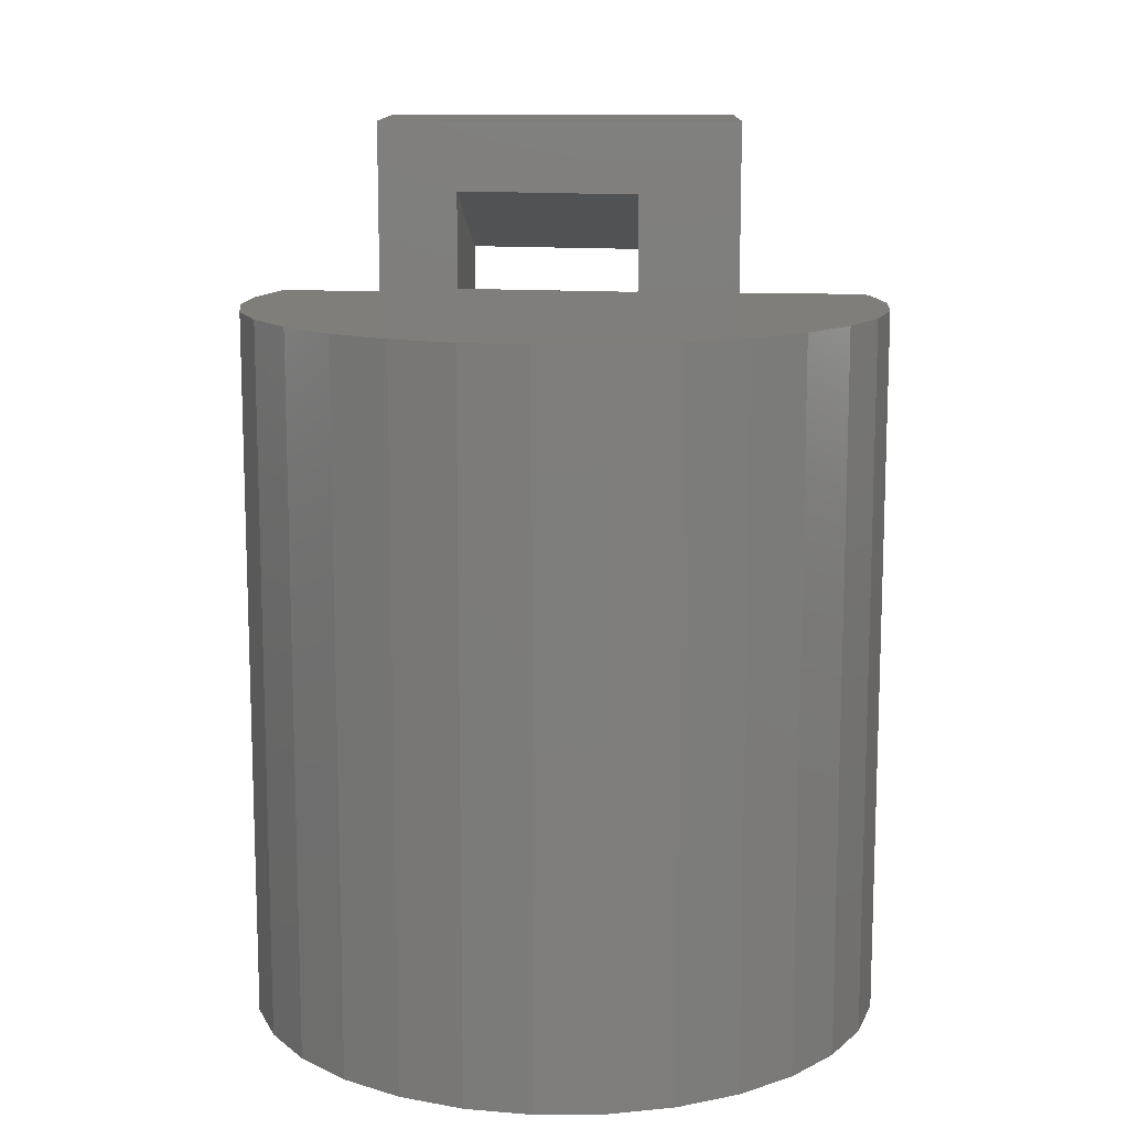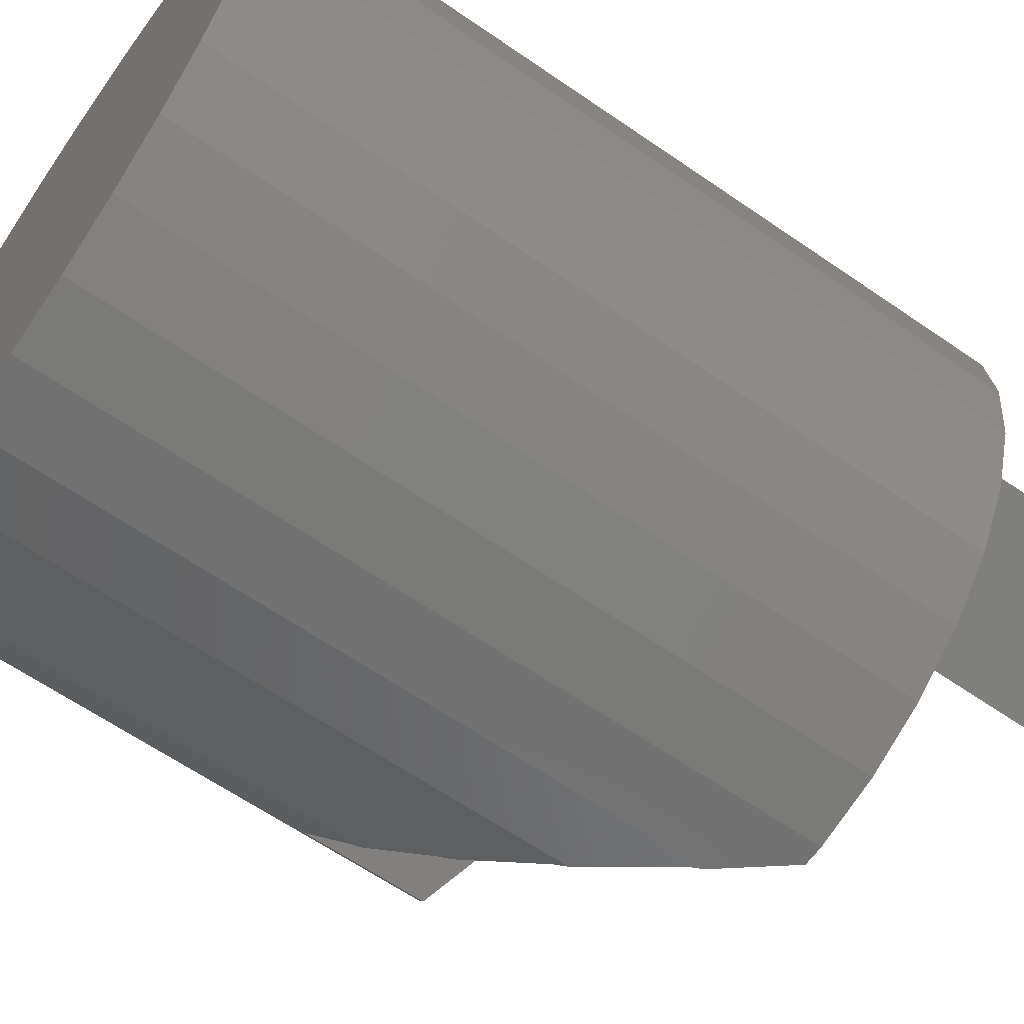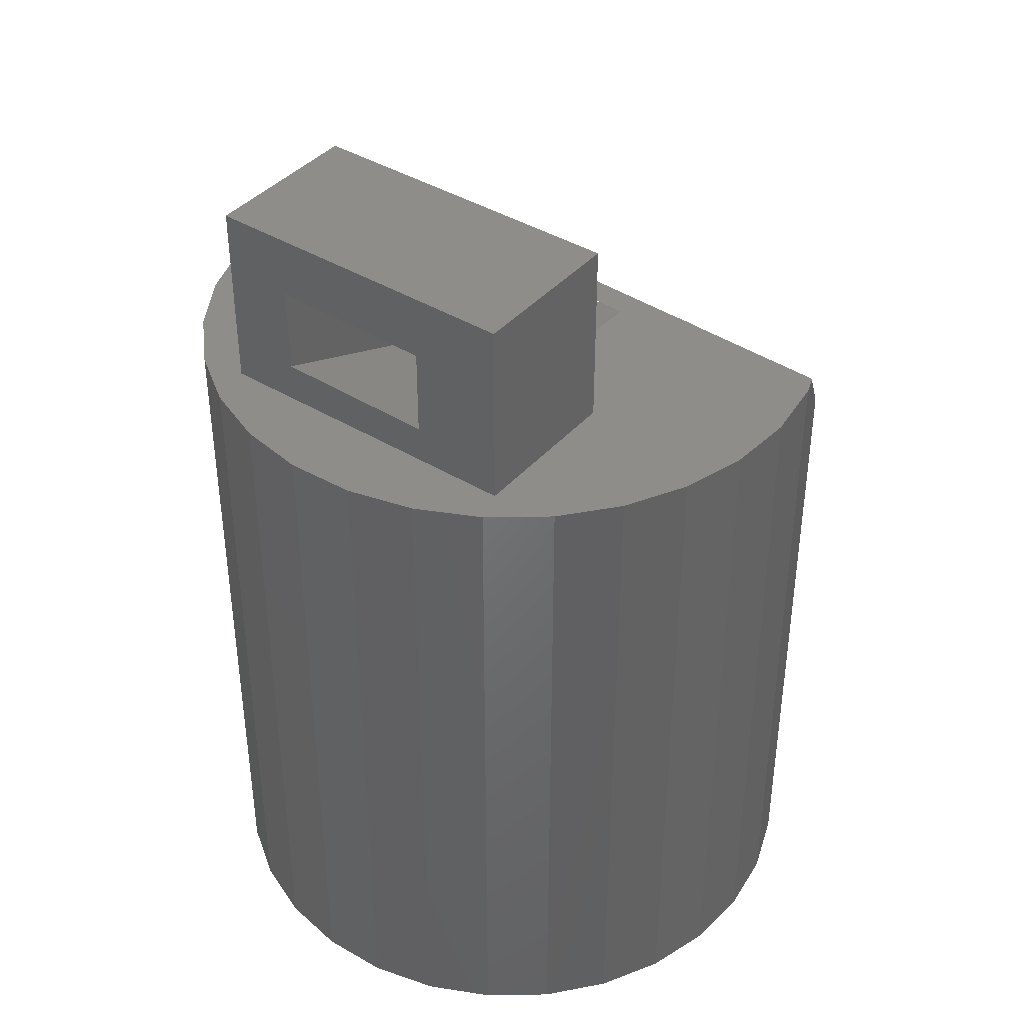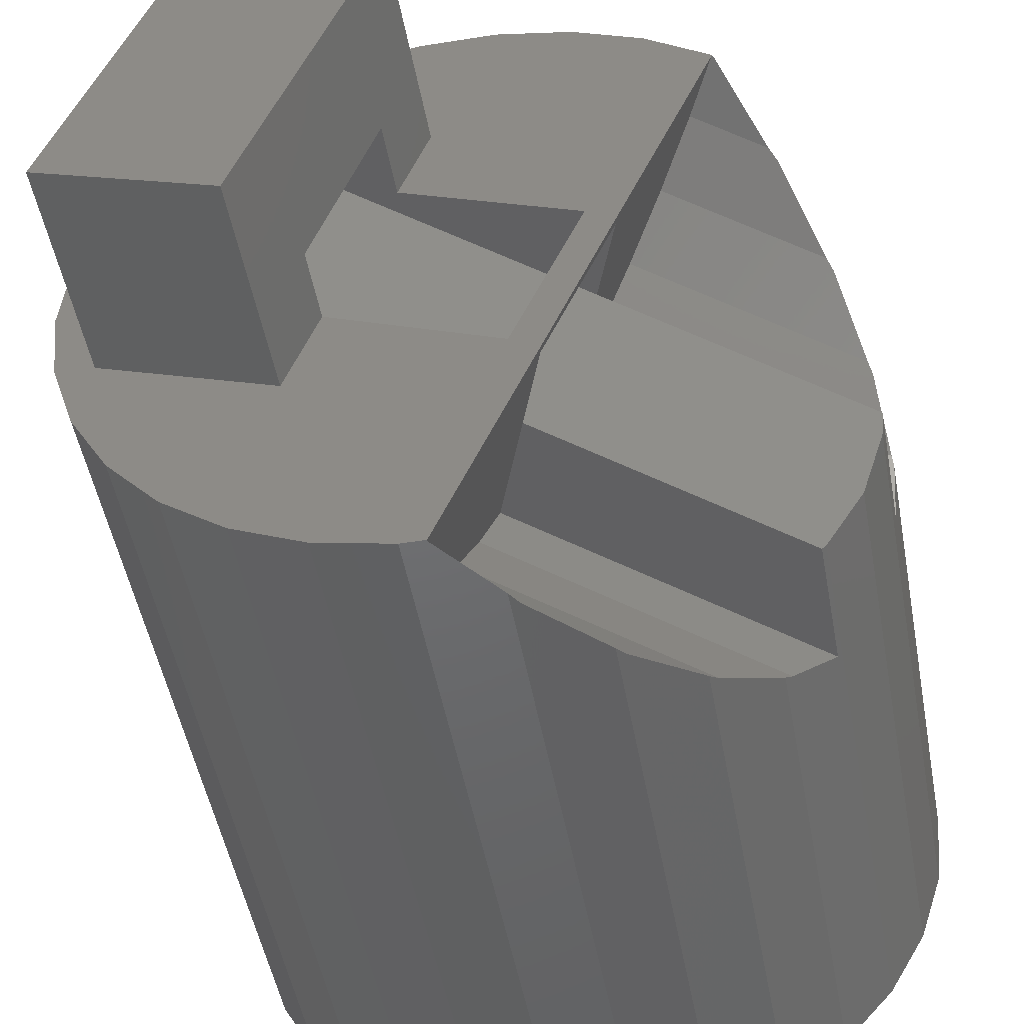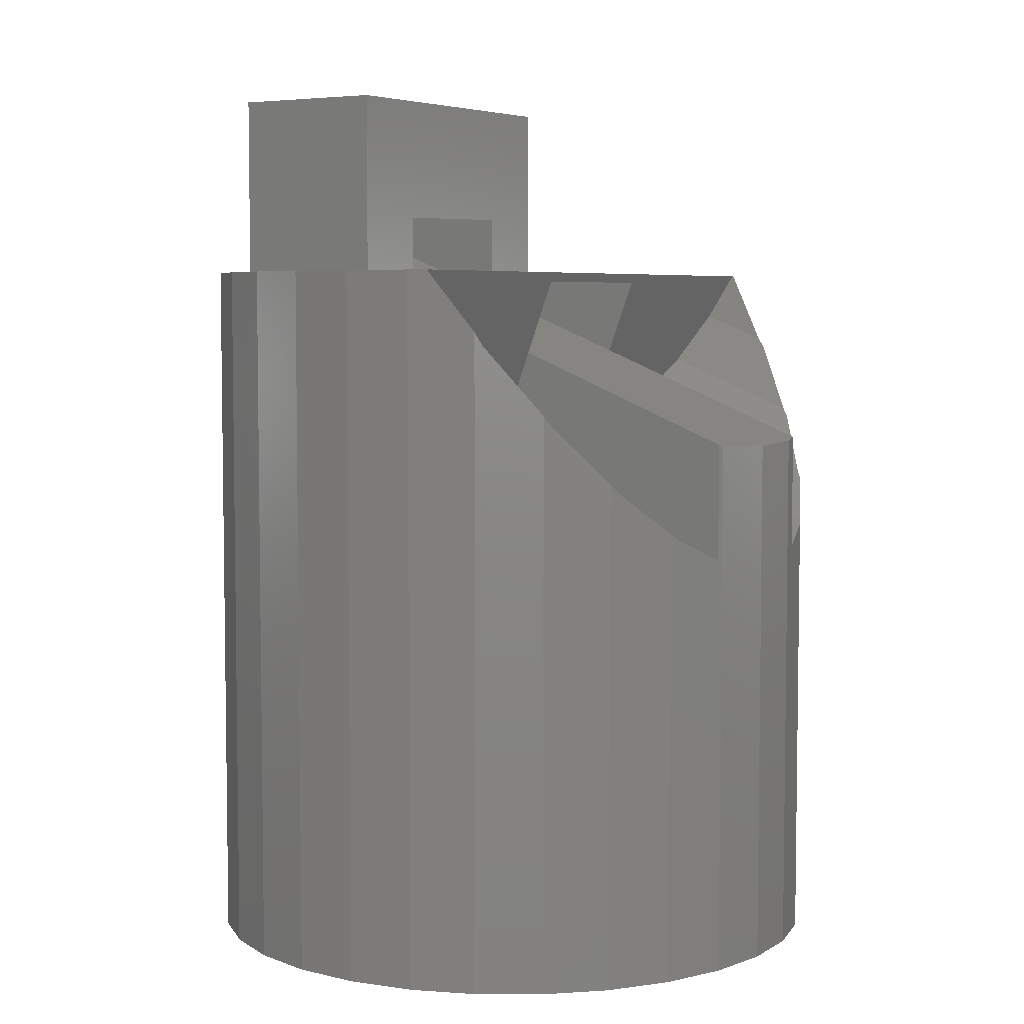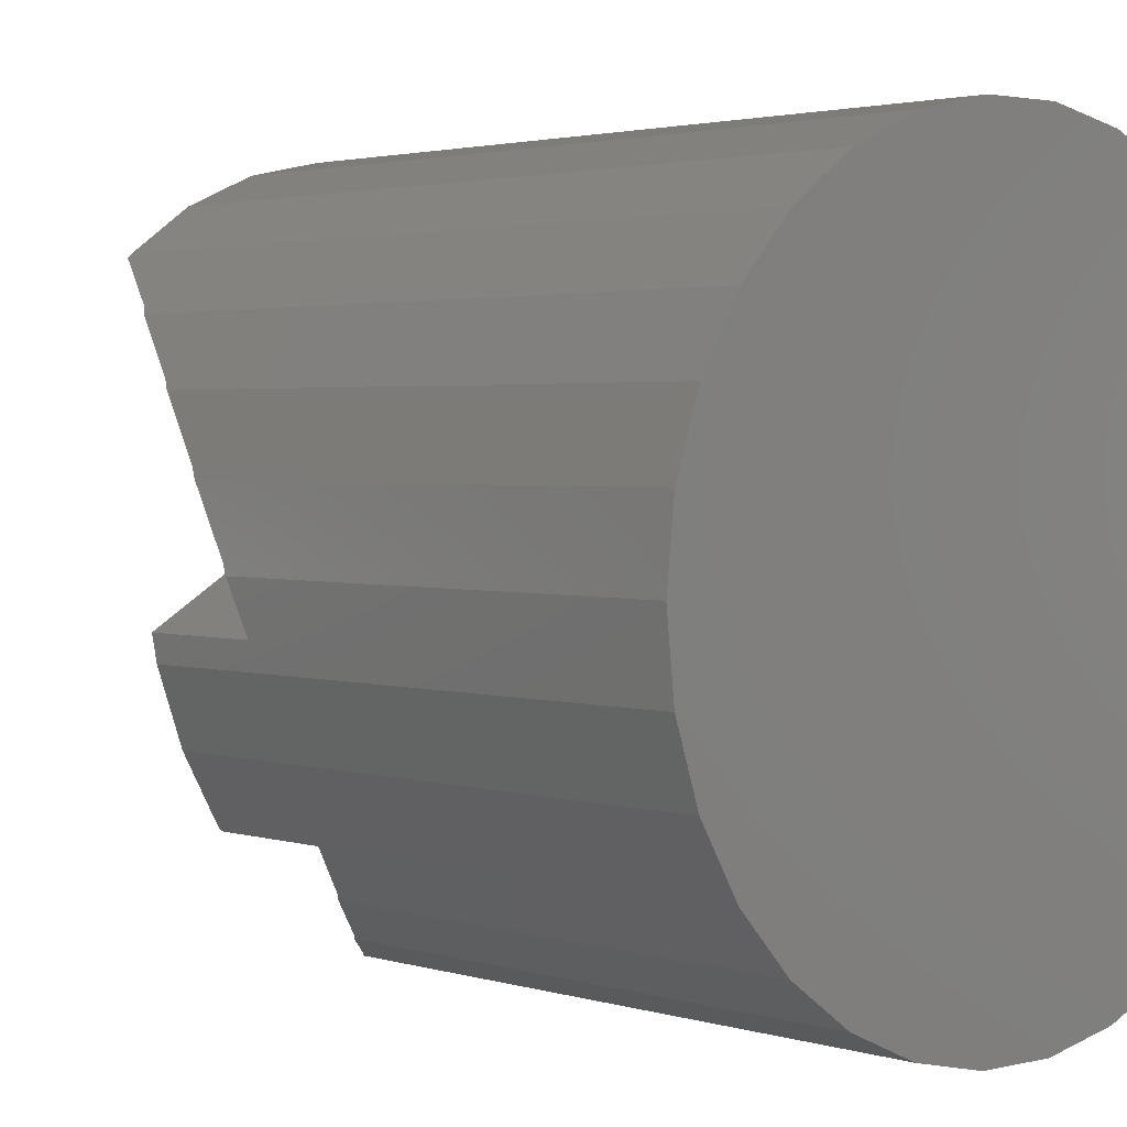
<metadata>
{"format":"stl","ext":"stl","renderer":"f3d","projection":"perspective","resolution":1024,"background":"white","views":[{"elev":12.4,"azim":-108.9,"up":"+Z"},{"elev":-63.0,"azim":-125.0,"up":"+Y"},{"elev":40.3,"azim":-73.1,"up":"+Z"},{"elev":-48.3,"azim":10.2,"up":"+Y"},{"elev":5.3,"azim":12.5,"up":"+Z"},{"elev":2.3,"azim":138.3,"up":"+Y"}]}
</metadata>
<code>
# stl→obj: 126 verts, 256 faces
v -9.781 27.08 -5
v -9.781 27.08 -27.33
v -9.912 25.84 -5
v -10 25 -27.33
v -10 25 -5
v 3.09 15.49 -27.33
v 3.314 15.59 -9.748
v 3.09 15.49 -9.421
v 5 16.34 -11.53
v 5 16.34 -27.33
v 1.045 34.95 -27.33
v -1.045 34.95 -5
v 1.045 34.95 -5
v -1.045 34.95 -27.33
v -9.135 29.07 -5
v -9.135 29.07 -27.33
v -5 33.66 -27.33
v -5.68 33.17 -5
v -5 33.66 -5
v -6.691 32.43 -27.33
v 5 33.66 -5
v 5 33.66 -27.33
v 3.858 34.17 -5
v 9.135 20.93 -10.57
v 9.781 22.92 -27.33
v 9.781 22.92 -10.5
v 9.135 20.93 -27.33
v 5.205 16.49 -11.79
v 6.691 17.57 -13.13
v 6.691 17.57 -27.33
v 8.09 19.12 -27.33
v 8.09 19.12 -10.46
v -5 16.34 -27.33
v -5.68 16.83 -5
v -6.691 17.57 -27.33
v -5 16.34 -5
v -3.09 15.49 -27.33
v -1.045 15.05 -5
v -3.09 15.49 -5
v -1.045 15.05 -27.33
v -0.4126 15.05 -5.025
v -0.4022 15.05 -5
v 0.4283 15.05 -6.099
v 1.045 15.05 -6.887
v 1.045 15.05 -27.33
v 9.971 25.28 -13.32
v 9.781 27.08 -27.33
v 9.781 27.08 -12
v 10 25 -13.45
v 10 25 -27.33
v 8.478 30.21 -8.521
v 8.09 30.88 -27.33
v 8.09 30.88 -7.586
v 8.986 29.33 -9.746
v 9.135 29.07 -10.01
v 9.135 29.07 -27.33
v 6.012 32.93 -5
v 1.272 15.1 -7.277
v 2.327 15.33 -8.521
v 7.978 19 -14.08
v 7.978 19 -10.44
v 6.865 17.76 -13.32
v 9.856 23.63 -10.42
v 9.856 23.63 -14.06
v -3.09 34.51 -5
v -3.09 34.51 -27.33
v -4.233 34 -5
v -8.09 30.88 -5
v -8.09 30.88 -27.33
v 9.692 27.35 -11.79
v 3.09 34.51 -27.33
v 3.09 34.51 -5
v 7.308 31.75 -6.093
v 6.691 32.43 -5
v 6.781 32.33 -5
v 6.691 32.43 -27.33
v 7.877 31.11 -7.272
v -8.09 19.12 -27.33
v -9.135 20.93 -27.33
v -9.781 22.92 -27.33
v -4.233 16 -5
v -6.691 17.57 -5
v -9.135 20.93 -5
v -8.09 19.12 -5
v -6.691 32.43 -5
v -9.781 22.92 -5
v -9.912 24.16 -5
v -0.6391 30.55 -5
v -5.338 32.26 -5
v -8.758 22.87 -5
v 3.296 26.34 -5
v -1.457 28.31 -5
v 6.743 32.34 -5
v 1.386 21.72 -5
v -4.059 21.16 -5
v -3.168 23.6 -5
v -4.059 21.16 0.8333
v -8.758 22.87 0.8333
v -0.6391 30.55 0.8333
v -1.457 28.31 -3.012
v -3.168 23.6 -3.095
v -5.338 32.26 0.8333
v -6.082 30.22 -1.077
v -6.082 30.22 -3.757
v -7.793 25.52 -3.84
v -7.793 25.52 -1.16
v 4.015 26.05 -5.301
v 6.338 32.12 -5.751
v 5.952 31.91 -6.467
v 5.537 31.55 -7.101
v 3.182 26.39 -7.633
v 4.919 31.01 -8.044
v 3.859 29.77 -9.349
v 2.819 28.24 -10.32
v 2.051 26.86 -10.8
v 2.105 21.42 -5.301
v 1.272 21.77 -7.633
v -0.6318 18.9 -9.349
v -0.2885 20.72 -10.32
v -0.7591 17.27 -8.044
v -0.7027 16.45 -7.101
v -0.6649 15.9 -6.467
v -0.5396 15.48 -5.751
v 0.1406 22.24 -10.8
v 5.582 19.99 -9.436
v 7.492 24.61 -9.436
f 1 2 3
f 4 3 2
f 3 4 5
f 6 7 8
f 6 9 7
f 9 6 10
f 11 12 13
f 12 11 14
f 2 15 16
f 15 2 1
f 17 18 19
f 18 17 20
f 21 22 23
f 24 25 26
f 25 24 27
f 10 28 9
f 10 29 28
f 29 10 30
f 31 24 32
f 24 31 27
f 33 34 35
f 34 33 36
f 37 38 39
f 38 37 40
f 38 41 42
f 38 43 41
f 38 44 43
f 40 44 38
f 44 40 45
f 46 47 48
f 49 47 46
f 47 49 50
f 51 52 53
f 54 52 51
f 55 52 54
f 52 55 56
f 57 22 21
f 45 58 44
f 45 59 58
f 45 8 59
f 8 45 6
f 60 32 61
f 32 60 31
f 30 60 62
f 30 62 29
f 60 30 31
f 63 26 64
f 64 50 49
f 25 64 26
f 64 25 50
f 65 66 67
f 14 65 12
f 65 14 66
f 16 68 69
f 68 16 15
f 70 56 55
f 48 56 70
f 56 48 47
f 71 23 22
f 23 71 72
f 73 74 75
f 74 73 76
f 77 76 73
f 53 76 77
f 76 53 52
f 25 47 50
f 27 47 25
f 27 56 47
f 31 56 27
f 31 52 56
f 30 52 31
f 30 76 52
f 10 76 30
f 10 22 76
f 6 22 10
f 6 71 22
f 45 71 6
f 45 11 71
f 40 11 45
f 40 14 11
f 37 14 40
f 37 66 14
f 33 66 37
f 33 17 66
f 35 17 33
f 35 20 17
f 78 20 35
f 78 69 20
f 79 69 78
f 79 16 69
f 80 16 79
f 80 2 16
f 2 80 4
f 81 37 39
f 33 81 36
f 81 33 37
f 82 35 34
f 78 83 79
f 83 78 84
f 18 20 85
f 69 85 20
f 85 69 68
f 17 67 66
f 67 17 19
f 71 13 72
f 13 71 11
f 76 57 74
f 57 76 22
f 35 84 78
f 84 35 82
f 79 86 80
f 86 79 83
f 87 80 86
f 4 87 5
f 87 4 80
f 12 88 13
f 65 88 12
f 67 88 65
f 89 67 19
f 67 89 88
f 18 89 19
f 85 89 18
f 68 89 85
f 15 89 68
f 89 15 90
f 88 23 72
f 88 72 13
f 23 88 91
f 91 88 92
f 74 93 75
f 57 93 74
f 91 57 21
f 91 21 23
f 57 91 93
f 94 93 91
f 94 42 93
f 94 38 42
f 95 38 94
f 95 94 96
f 38 95 39
f 95 81 39
f 95 36 81
f 95 34 36
f 95 82 34
f 95 84 82
f 83 95 90
f 95 83 84
f 1 90 15
f 90 1 3
f 5 90 3
f 86 90 87
f 90 86 83
f 90 5 87
f 90 97 98
f 97 90 95
f 99 100 88
f 99 101 100
f 97 101 99
f 95 101 97
f 101 95 96
f 88 100 92
f 102 97 99
f 97 102 98
f 88 102 99
f 102 88 89
f 103 89 104
f 89 105 104
f 105 90 106
f 90 105 89
f 89 103 102
f 106 102 103
f 106 98 102
f 98 106 90
f 107 108 93
f 108 107 109
f 109 107 110
f 111 110 107
f 112 111 113
f 113 111 114
f 114 111 115
f 110 111 112
f 93 116 107
f 117 118 119
f 117 120 118
f 116 121 120
f 116 122 121
f 116 123 122
f 42 116 93
f 42 123 116
f 123 42 41
f 117 119 124
f 120 117 116
f 111 125 126
f 111 117 125
f 105 111 104
f 111 105 117
f 126 26 63
f 26 126 24
f 125 24 126
f 24 125 32
f 32 125 61
f 124 125 117
f 60 125 124
f 125 60 61
f 64 126 63
f 126 115 111
f 126 64 115
f 46 64 49
f 115 46 114
f 46 115 64
f 110 77 109
f 110 53 77
f 53 110 51
f 58 121 122
f 121 58 59
f 108 75 93
f 75 108 73
f 114 48 70
f 114 70 113
f 48 114 46
f 123 41 43
f 43 122 123
f 44 122 43
f 122 44 58
f 59 120 121
f 8 120 59
f 120 8 7
f 119 29 62
f 29 119 28
f 28 119 118
f 112 51 110
f 51 112 54
f 113 54 112
f 113 55 54
f 55 113 70
f 109 73 108
f 73 109 77
f 118 9 28
f 9 118 7
f 7 118 120
f 124 62 60
f 62 124 119
f 116 91 107
f 91 116 94
f 106 100 101
f 100 106 103
f 117 94 116
f 101 105 106
f 96 105 101
f 96 117 105
f 94 117 96
f 104 100 103
f 104 92 100
f 111 91 92
f 91 111 107
f 111 92 104

</code>
